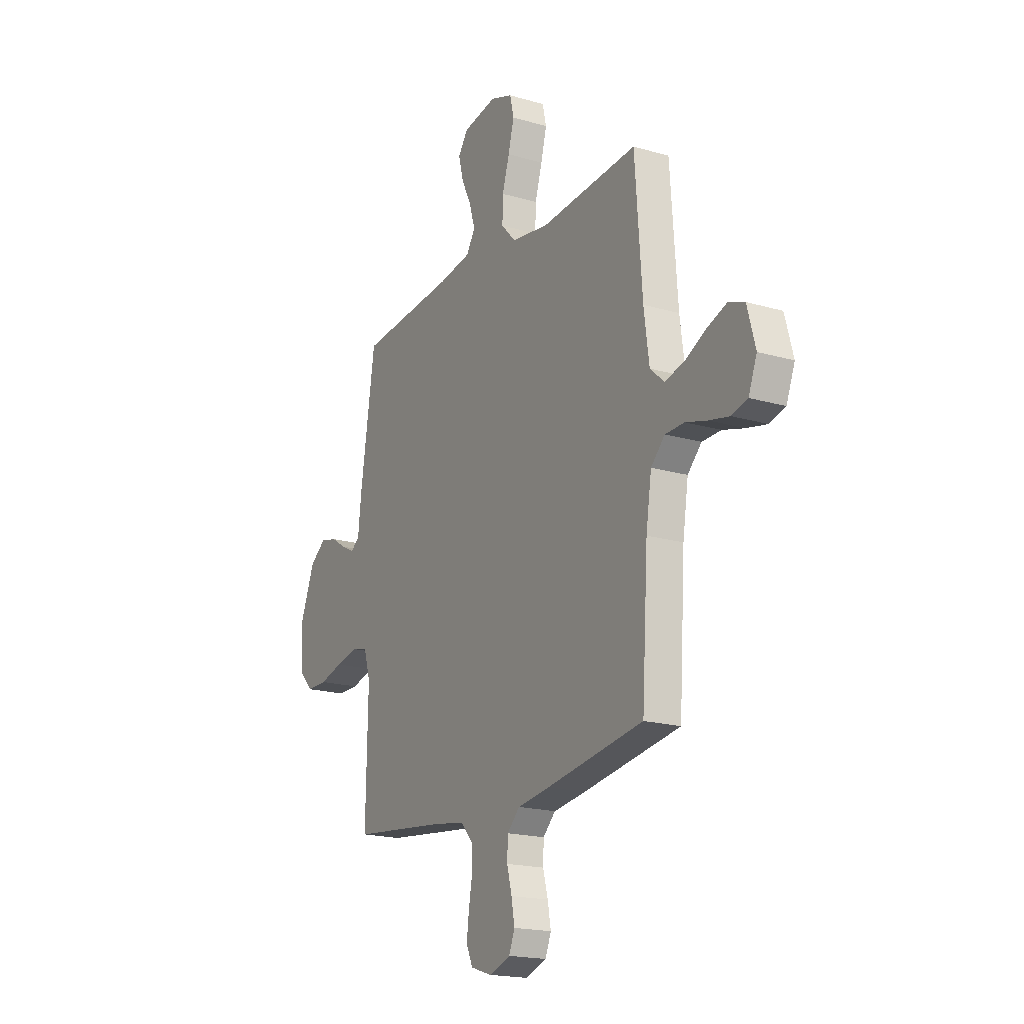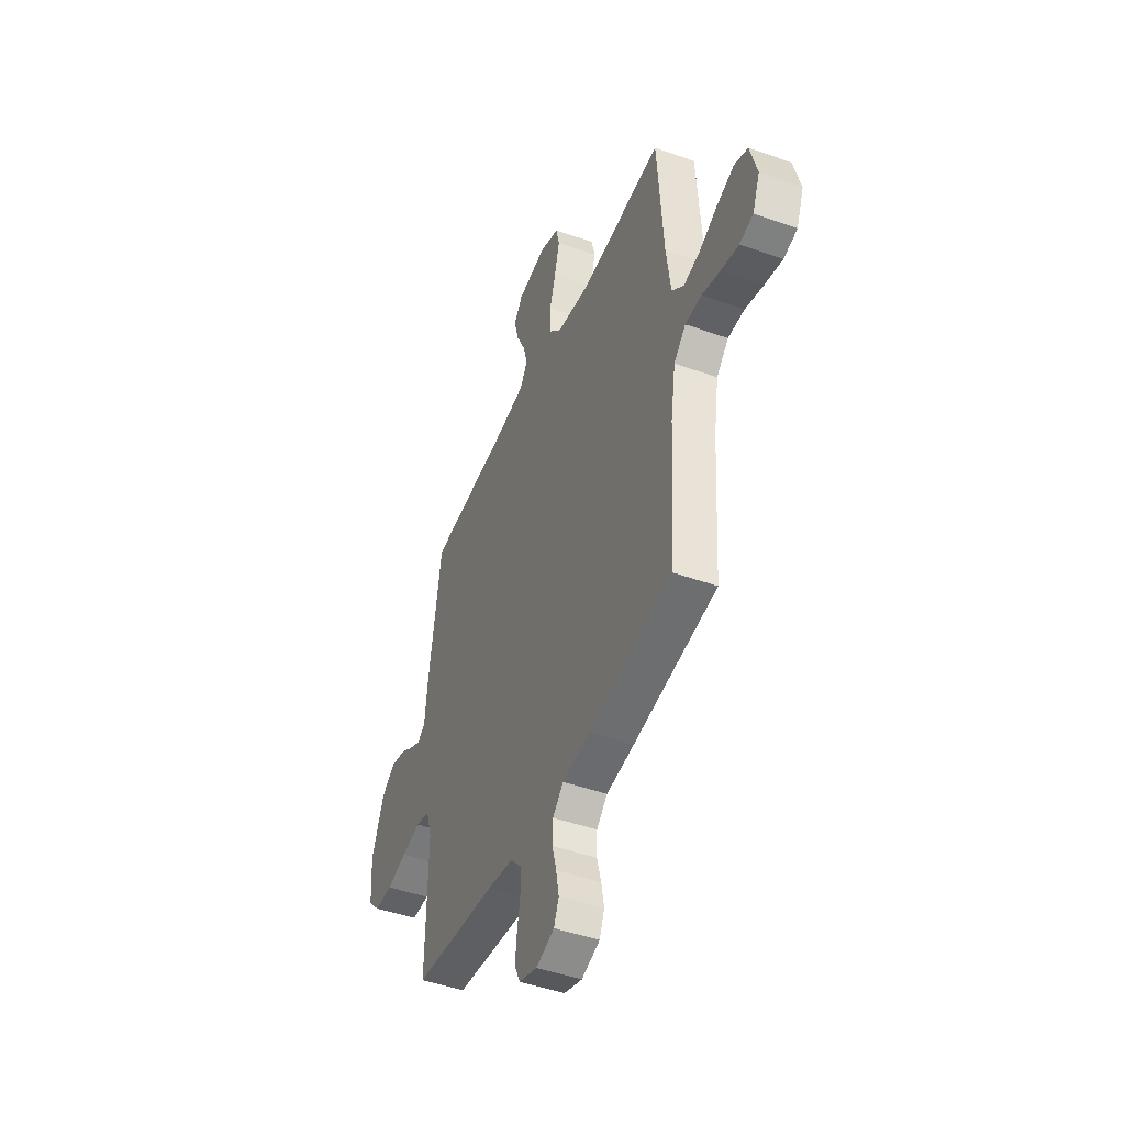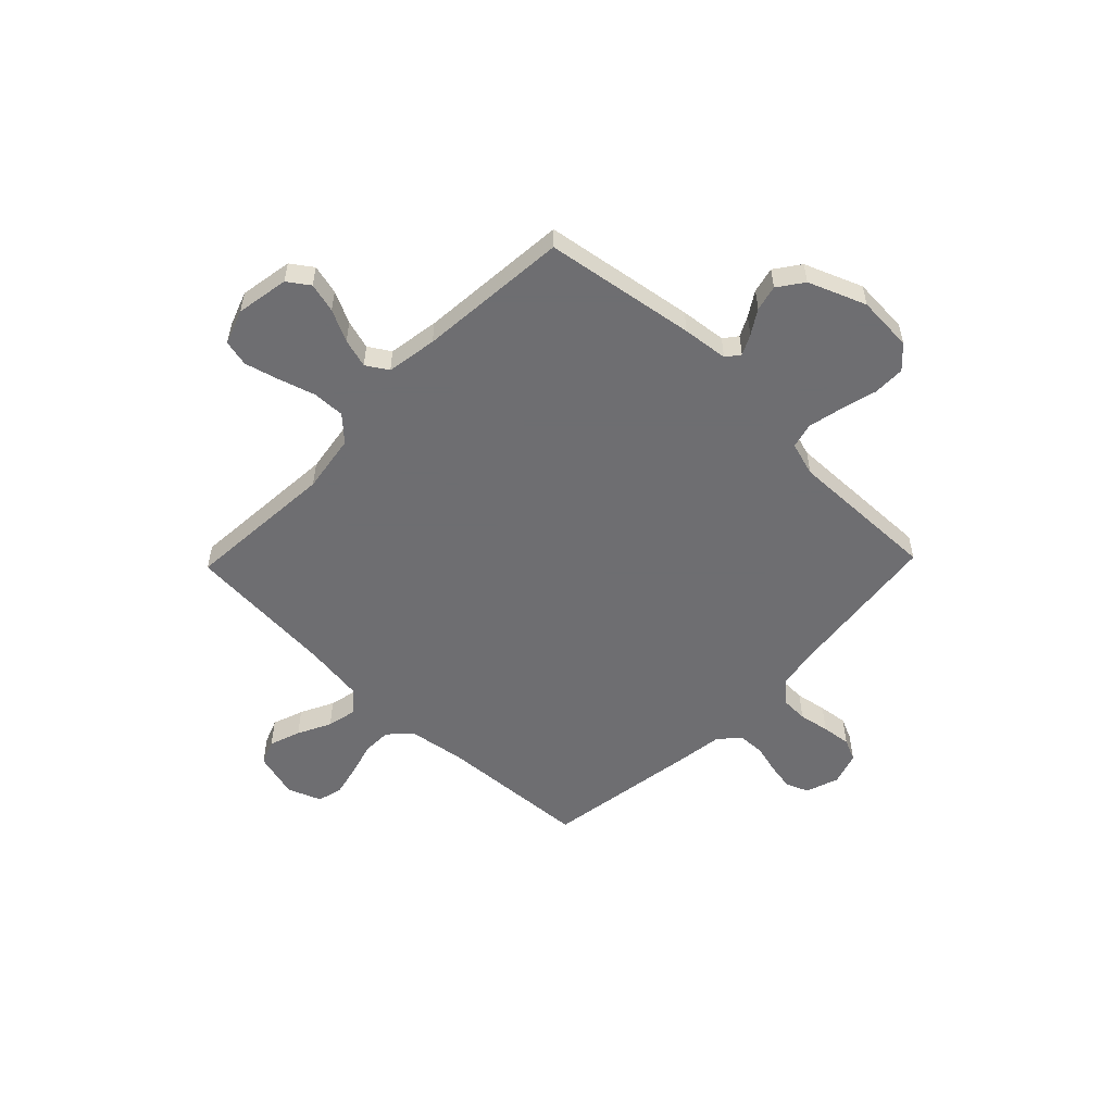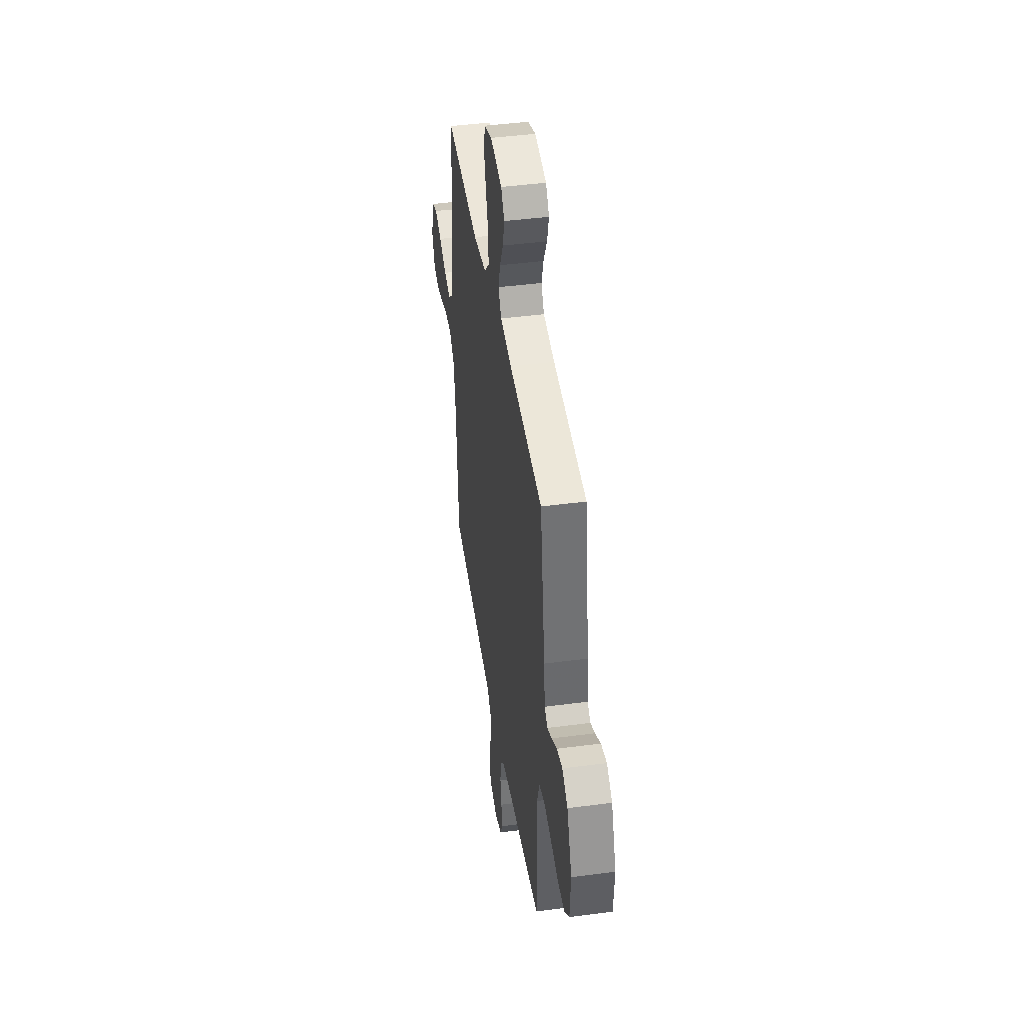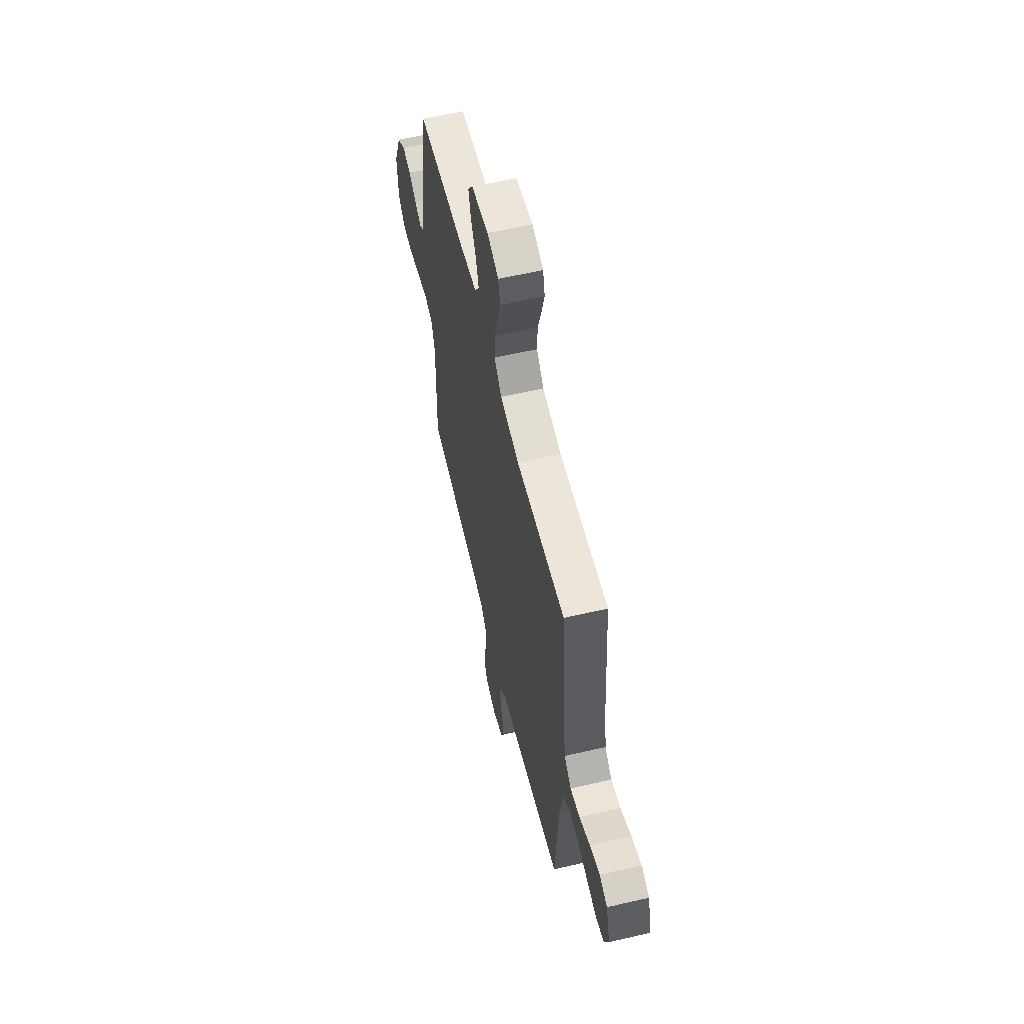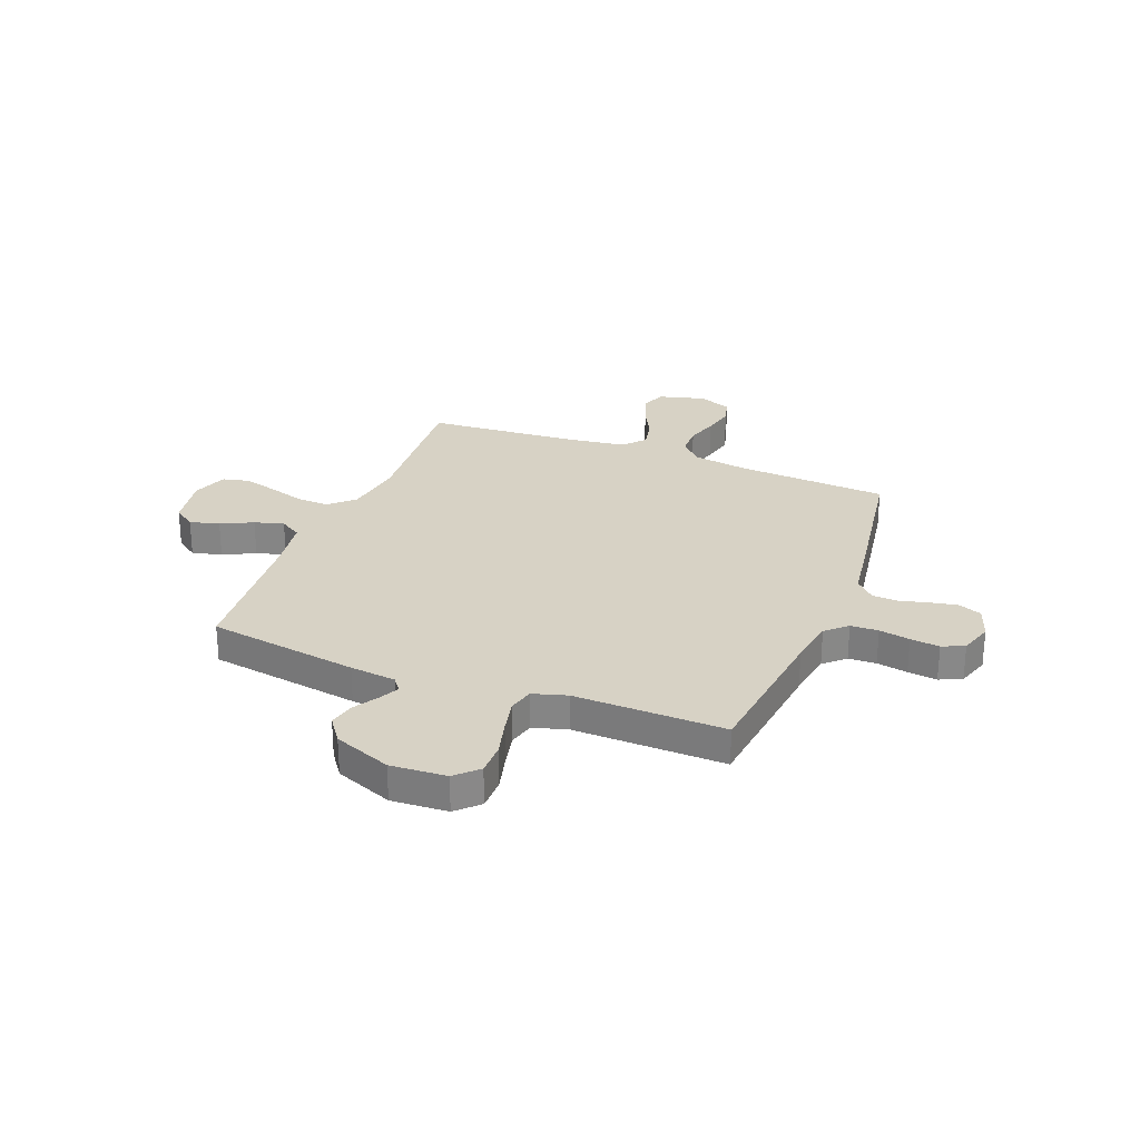
<metadata>
{"format":"obj","ext":"obj","renderer":"f3d","projection":"perspective","resolution":1024,"background":"white","views":[{"elev":-18.9,"azim":-119.0,"up":"+Z"},{"elev":-45.8,"azim":-112.3,"up":"+Z"},{"elev":-54.4,"azim":46.0,"up":"+Y"},{"elev":43.8,"azim":81.2,"up":"+Z"},{"elev":59.6,"azim":-103.4,"up":"+Z"},{"elev":27.5,"azim":111.4,"up":"+Y"}]}
</metadata>
<code>
v -0.5 0.07 -0.5
v -0.519 0.07 -0.2
v -0.536 0.07 -0.09
v -0.579 0.07 -0.047
v -0.638 0.07 -0.046
v -0.704 0.07 -0.065
v -0.767 0.07 -0.079
v -0.816 0.07 -0.066
v -0.842 0.07 0
v -0.817 0.07 0.092
v -0.768 0.07 0.111
v -0.706 0.07 0.089
v -0.64 0.07 0.056
v -0.581 0.07 0.043
v -0.538 0.07 0.081
v -0.522 0.07 0.2
v -0.5 0.07 0.5
v -0.2 0.07 0.478
v -0.084 0.07 0.496
v -0.039 0.07 0.544
v -0.041 0.07 0.608
v -0.063 0.07 0.68
v -0.081 0.07 0.748
v -0.069 0.07 0.8
v 0 0.07 0.825
v 0.105 0.07 0.807
v 0.135 0.07 0.764
v 0.12 0.07 0.705
v 0.089 0.07 0.642
v 0.072 0.07 0.584
v 0.099 0.07 0.541
v 0.2 0.07 0.525
v 0.5 0.07 0.5
v 0.546 0.07 0.2
v 0.556 0.07 0.109
v 0.583 0.07 0.088
v 0.623 0.07 0.108
v 0.671 0.07 0.138
v 0.722 0.07 0.15
v 0.772 0.07 0.114
v 0.817 0.07 0
v 0.81 0.07 -0.111
v 0.768 0.07 -0.154
v 0.704 0.07 -0.154
v 0.632 0.07 -0.135
v 0.564 0.07 -0.12
v 0.514 0.07 -0.133
v 0.494 0.07 -0.2
v 0.5 0.07 -0.5
v 0.2 0.07 -0.535
v 0.107 0.07 -0.55
v 0.069 0.07 -0.591
v 0.067 0.07 -0.646
v 0.078 0.07 -0.707
v 0.085 0.07 -0.765
v 0.065 0.07 -0.809
v 0 0.07 -0.83
v -0.066 0.07 -0.807
v -0.084 0.07 -0.763
v -0.074 0.07 -0.708
v -0.059 0.07 -0.651
v -0.061 0.07 -0.599
v -0.1 0.07 -0.561
v -0.2 0.07 -0.547
v -0.5 0 -0.5
v -0.519 0 -0.2
v -0.536 0 -0.09
v -0.579 0 -0.047
v -0.638 0 -0.046
v -0.704 0 -0.065
v -0.767 0 -0.079
v -0.816 0 -0.066
v -0.842 0 0
v -0.817 0 0.092
v -0.768 0 0.111
v -0.706 0 0.089
v -0.64 0 0.056
v -0.581 0 0.043
v -0.538 0 0.081
v -0.522 0 0.2
v -0.5 0 0.5
v -0.2 0 0.478
v -0.084 0 0.496
v -0.039 0 0.544
v -0.041 0 0.608
v -0.063 0 0.68
v -0.081 0 0.748
v -0.069 0 0.8
v 0 0 0.825
v 0.105 0 0.807
v 0.135 0 0.764
v 0.12 0 0.705
v 0.089 0 0.642
v 0.072 0 0.584
v 0.099 0 0.541
v 0.2 0 0.525
v 0.5 0 0.5
v 0.546 0 0.2
v 0.556 0 0.109
v 0.583 0 0.088
v 0.623 0 0.108
v 0.671 0 0.138
v 0.722 0 0.15
v 0.772 0 0.114
v 0.817 0 0
v 0.81 0 -0.111
v 0.768 0 -0.154
v 0.704 0 -0.154
v 0.632 0 -0.135
v 0.564 0 -0.12
v 0.514 0 -0.133
v 0.494 0 -0.2
v 0.5 0 -0.5
v 0.2 0 -0.535
v 0.107 0 -0.55
v 0.069 0 -0.591
v 0.067 0 -0.646
v 0.078 0 -0.707
v 0.085 0 -0.765
v 0.065 0 -0.809
v 0 0 -0.83
v -0.066 0 -0.807
v -0.084 0 -0.763
v -0.074 0 -0.708
v -0.059 0 -0.651
v -0.061 0 -0.599
v -0.1 0 -0.561
v -0.2 0 -0.547
f 63 64 1 2
f 58 59 60 61
f 56 57 58 61
f 56 61 62
f 53 54 55 56
f 53 56 62
f 52 53 62 63
f 48 49 50
f 47 48 50 51
f 42 43 44 45
f 42 45 46
f 41 42 46
f 40 41 46 47
f 37 38 39 40
f 36 37 40 47
f 32 33 34 35
f 31 32 35
f 26 27 28 29
f 26 29 30
f 25 26 30
f 24 25 30
f 21 22 23 24
f 21 24 30 31
f 16 17 18
f 15 16 18 19
f 10 11 12 13
f 10 13 14
f 9 10 14
f 8 9 14
f 5 6 7 8
f 5 8 14
f 4 5 14 15
f 52 63 2 3
f 51 52 3 4
f 35 36 47 51
f 20 21 31 35
f 19 20 35 51
f 4 15 19 51
f 66 65 128 127
f 125 124 123 122
f 125 122 121 120
f 126 125 120
f 120 119 118 117
f 126 120 117
f 127 126 117 116
f 114 113 112
f 115 114 112 111
f 109 108 107 106
f 110 109 106
f 110 106 105
f 111 110 105 104
f 104 103 102 101
f 111 104 101 100
f 99 98 97 96
f 99 96 95
f 93 92 91 90
f 94 93 90
f 94 90 89
f 94 89 88
f 88 87 86 85
f 95 94 88 85
f 82 81 80
f 83 82 80 79
f 77 76 75 74
f 78 77 74
f 78 74 73
f 78 73 72
f 72 71 70 69
f 78 72 69
f 79 78 69 68
f 67 66 127 116
f 68 67 116 115
f 115 111 100 99
f 99 95 85 84
f 115 99 84 83
f 115 83 79 68
f 1 65 66 2
f 2 66 67 3
f 3 67 68 4
f 4 68 69 5
f 5 69 70 6
f 6 70 71 7
f 7 71 72 8
f 8 72 73 9
f 9 73 74 10
f 10 74 75 11
f 11 75 76 12
f 12 76 77 13
f 13 77 78 14
f 14 78 79 15
f 15 79 80 16
f 16 80 81 17
f 17 81 82 18
f 18 82 83 19
f 19 83 84 20
f 20 84 85 21
f 21 85 86 22
f 22 86 87 23
f 23 87 88 24
f 24 88 89 25
f 25 89 90 26
f 26 90 91 27
f 27 91 92 28
f 28 92 93 29
f 29 93 94 30
f 30 94 95 31
f 31 95 96 32
f 32 96 97 33
f 33 97 98 34
f 34 98 99 35
f 35 99 100 36
f 36 100 101 37
f 37 101 102 38
f 38 102 103 39
f 39 103 104 40
f 40 104 105 41
f 41 105 106 42
f 42 106 107 43
f 43 107 108 44
f 44 108 109 45
f 45 109 110 46
f 46 110 111 47
f 47 111 112 48
f 48 112 113 49
f 49 113 114 50
f 50 114 115 51
f 51 115 116 52
f 52 116 117 53
f 53 117 118 54
f 54 118 119 55
f 55 119 120 56
f 56 120 121 57
f 57 121 122 58
f 58 122 123 59
f 59 123 124 60
f 60 124 125 61
f 61 125 126 62
f 62 126 127 63
f 63 127 128 64
f 64 128 65 1

</code>
